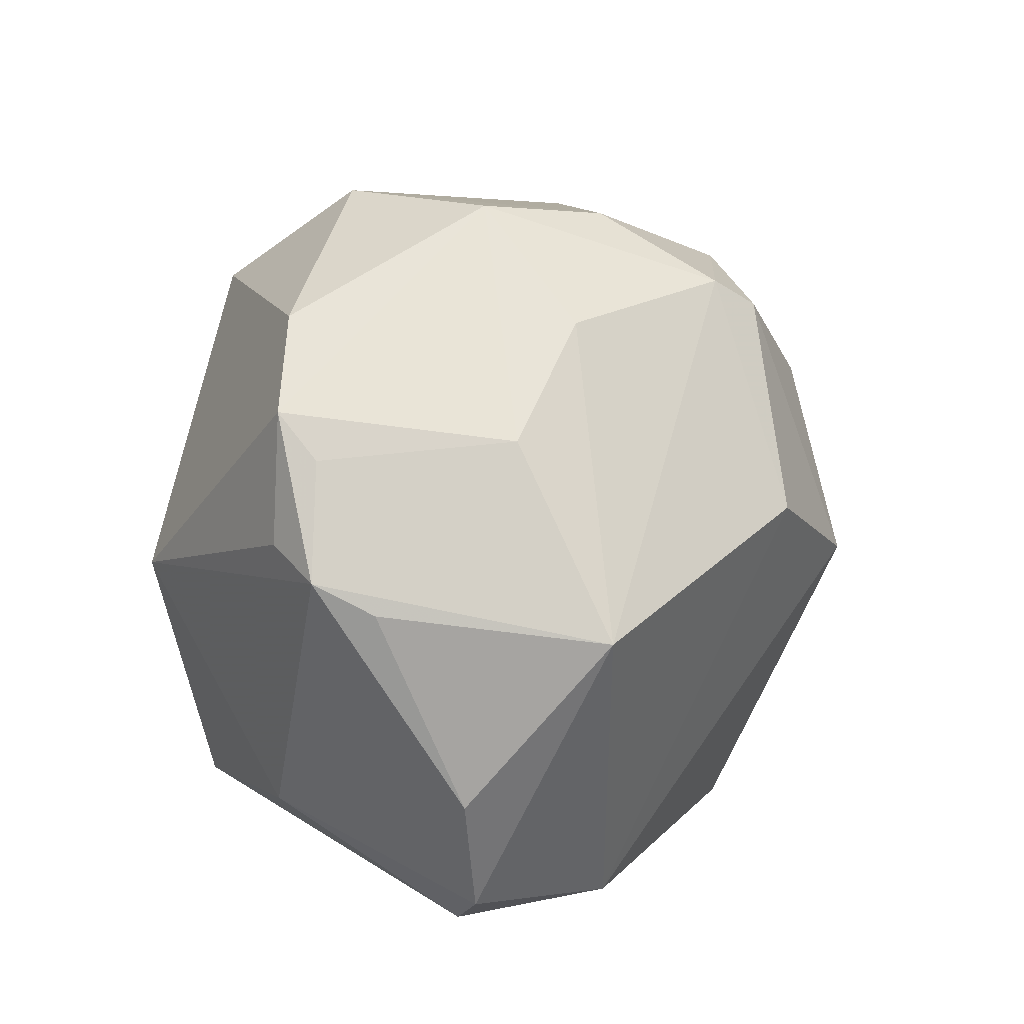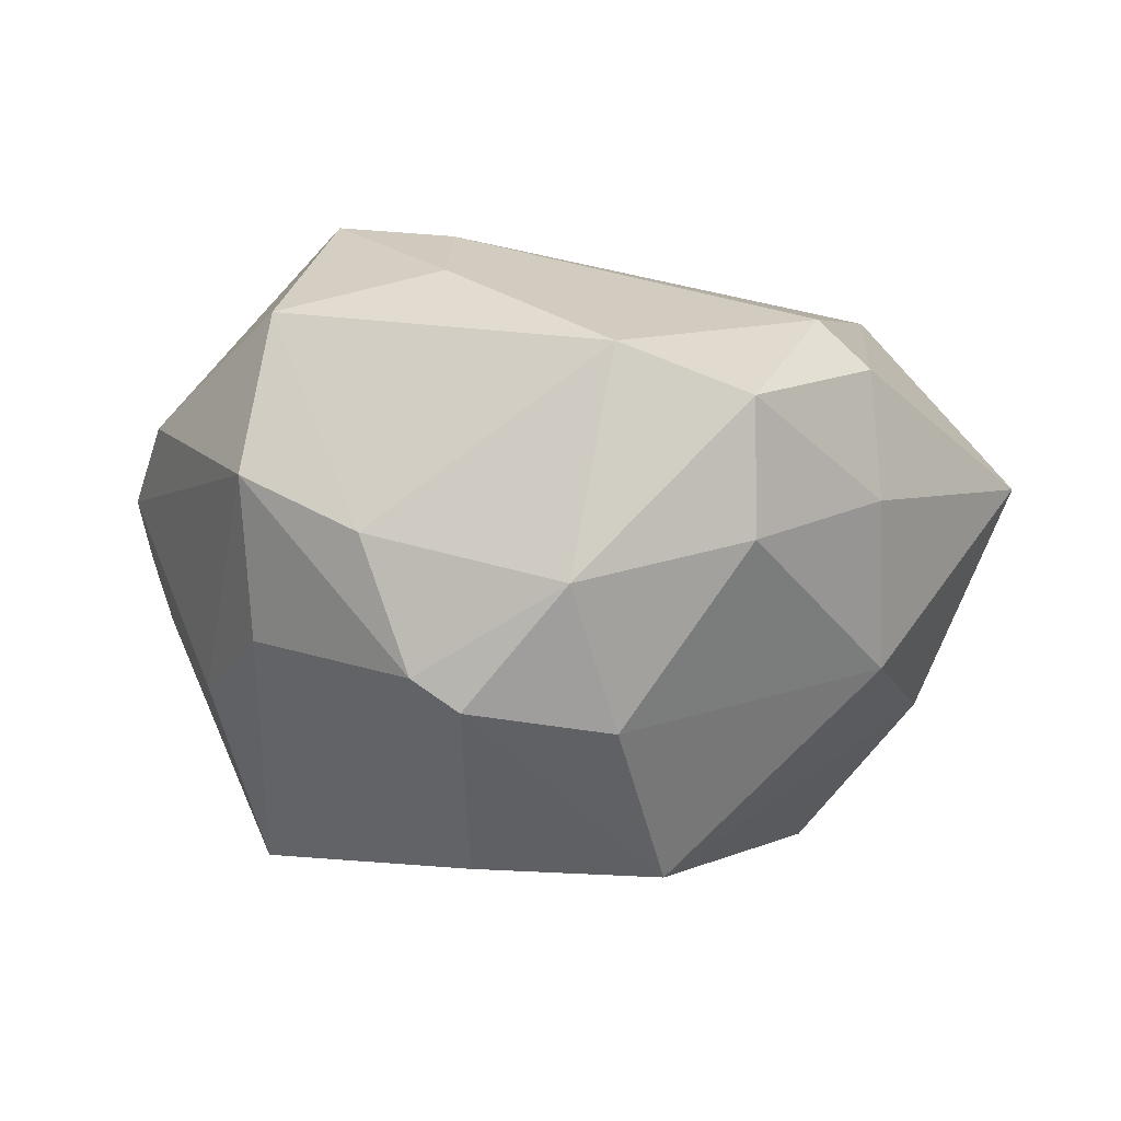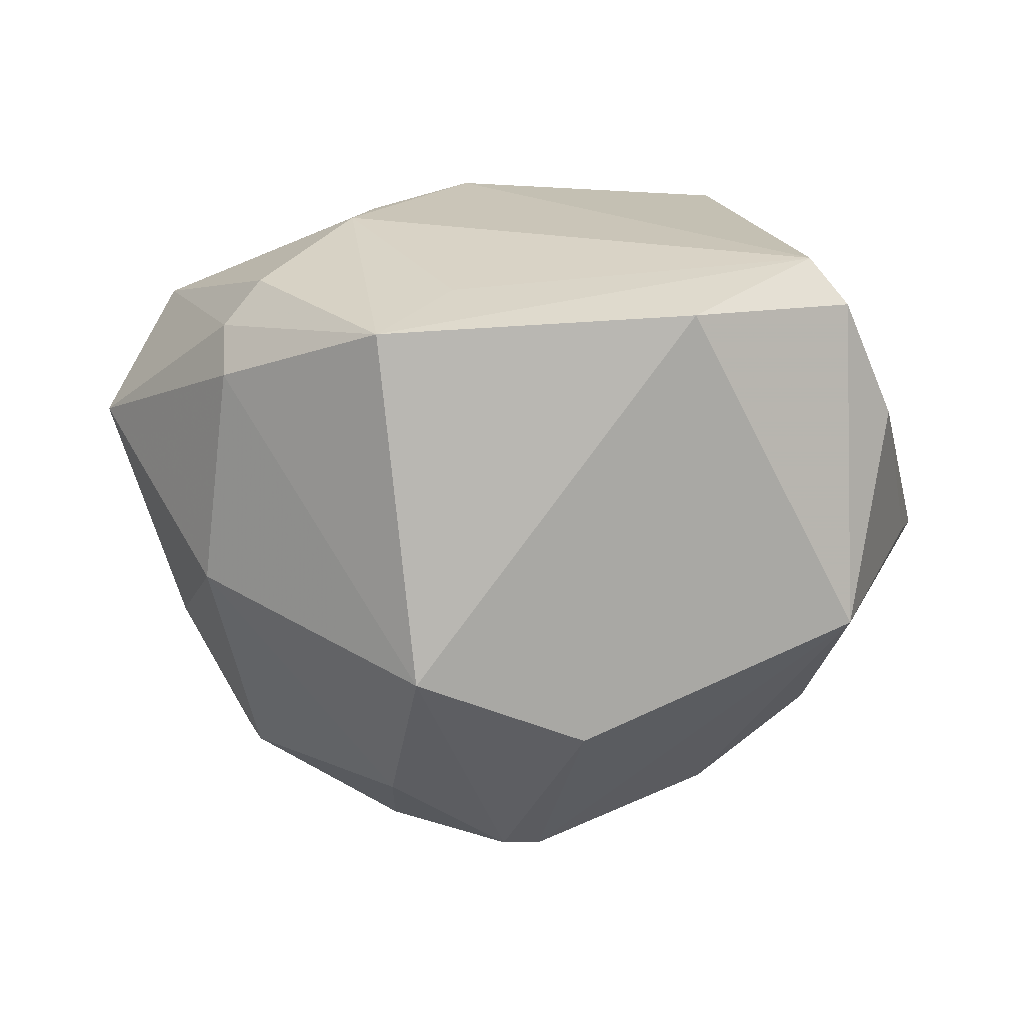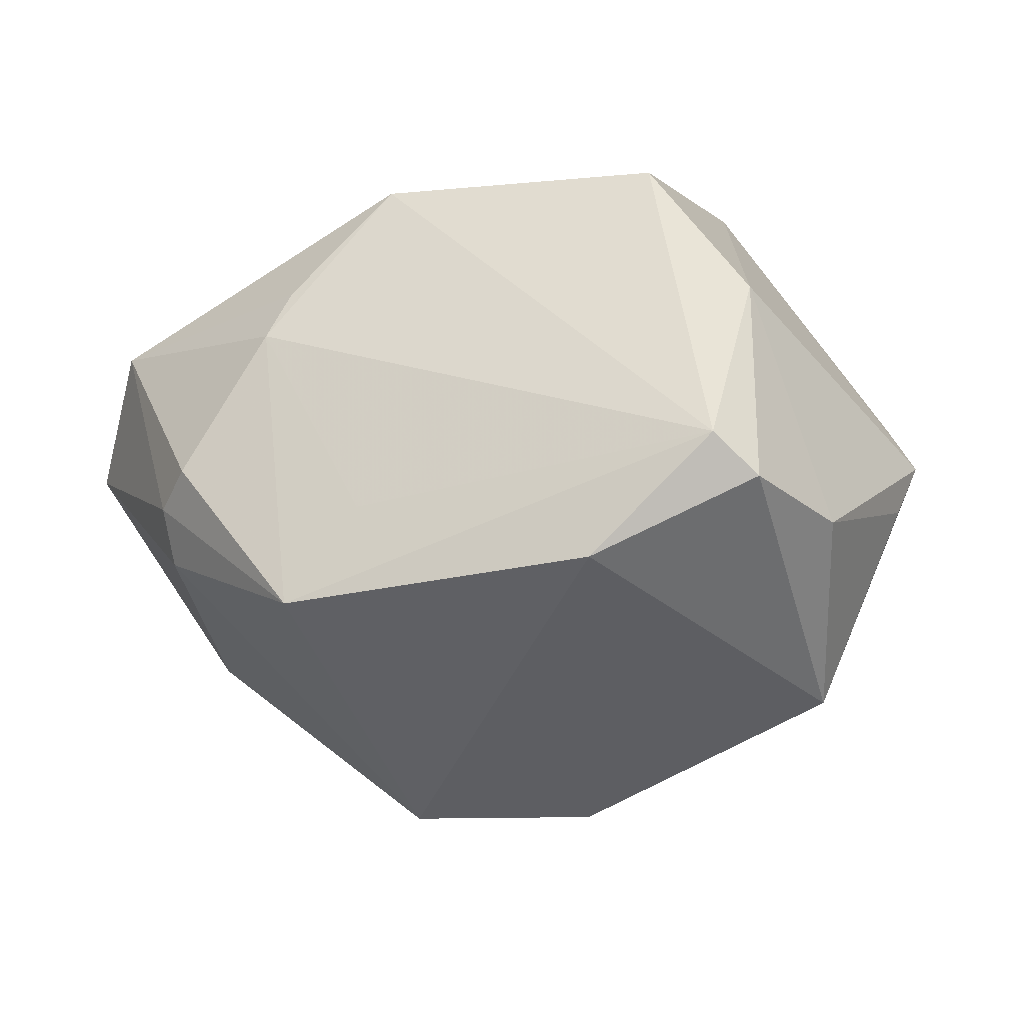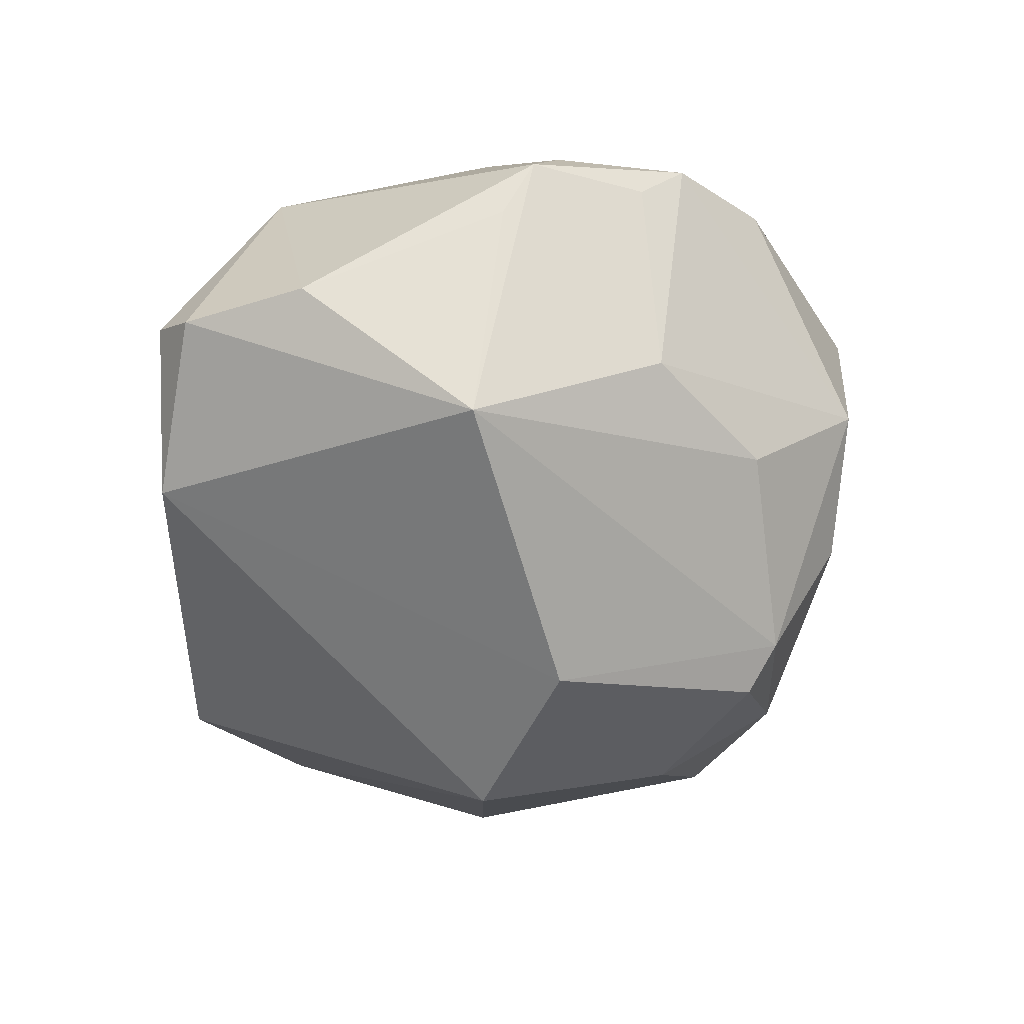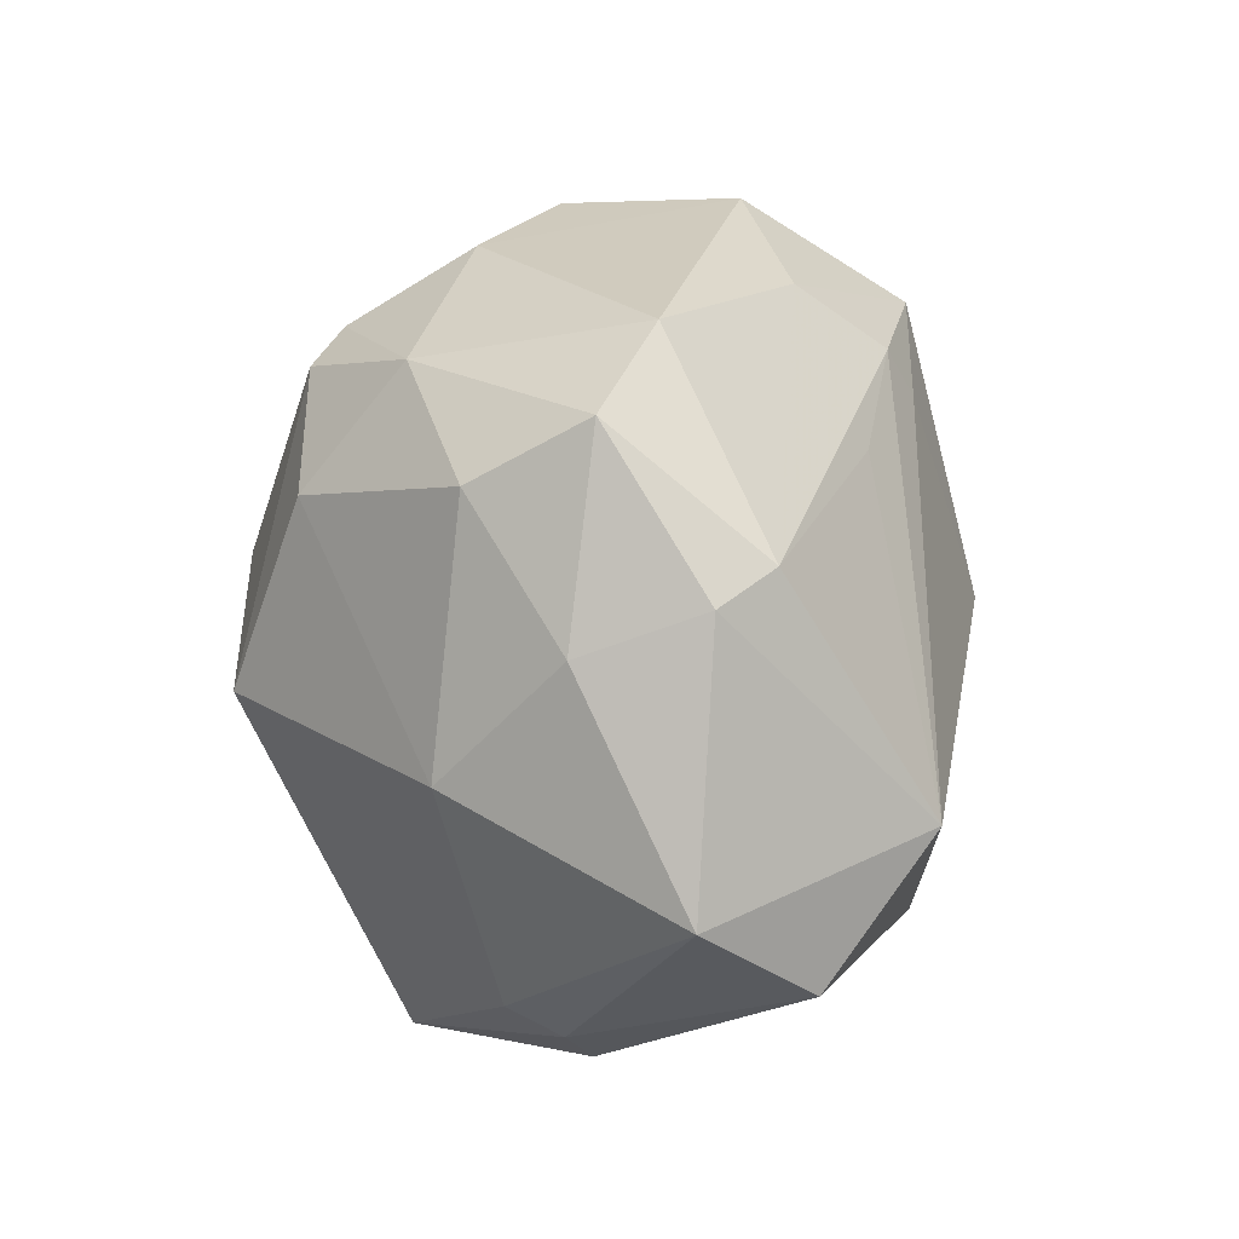
<metadata>
{"format":"obj","ext":"obj","renderer":"f3d","projection":"perspective","resolution":1024,"background":"white","views":[{"elev":11.5,"azim":113.5,"up":"+Y"},{"elev":-27.8,"azim":-157.5,"up":"+Z"},{"elev":-55.6,"azim":-1.0,"up":"+Z"},{"elev":-19.1,"azim":15.3,"up":"+Z"},{"elev":-49.3,"azim":88.9,"up":"+Z"},{"elev":19.8,"azim":-92.6,"up":"+Y"}]}
</metadata>
<code>
v 0.03933 0.01845 0.006664
v 0.03322 -0.002994 -0.02616
v -0.03549 0.01791 0.01107
v 0.005688 0.006073 -0.03497
v 0.02043 -0.02565 0.02618
v 0.04186 -0.0003085 -0.004988
v 0.01144 0.02836 0.02765
v 0.04375 0.002738 0.0008843
v -0.003266 0.03371 0.0153
v 0.02422 -0.001877 0.0312
v -0.0133 0.02104 0.02108
v -0.03983 0.01577 0.005601
v 0.008546 -0.0005491 0.03506
v 0.0407 0.005497 0.006656
v -0.01773 -0.02874 0.01551
v -0.04078 -0.01828 0.01466
v -0.0007468 0.02693 0.02429
v 0.02811 -0.03543 -0.007196
v -0.01462 0.03008 -0.01921
v -0.02114 0.03495 0.002096
v -0.01578 -0.03312 -0.02017
v 0.03202 0.02693 0.009265
v -0.002275 0.02632 -0.02829
v -0.03249 -0.02604 -0.006454
v 0.001261 0.02188 0.02715
v 0.03721 -0.02015 -0.01222
v -0.04738 -0.009122 0.003798
v 0.03042 -0.02437 0.01247
v -0.03269 0.02998 -0.003609
v -0.03218 -0.02305 -0.01169
v -0.01992 -0.03022 0.01028
v -0.03011 0.02336 -0.01461
v -0.007686 -0.02629 0.02717
v -0.02879 -0.03 -0.003841
v 0.03975 0.01399 0.002277
v 0.01984 0.02613 -0.01673
v -0.01439 0.0179 -0.02898
v -0.0345 -0.001407 -0.01747
v -0.008461 -0.03297 -0.01066
v 0.01612 0.03727 -0.005053
v 0.01299 0.03824 0.01181
v 0.001633 0.02903 -0.02525
v 0.03082 0.0157 -0.0151
v -0.03353 -0.006158 0.02556
v -0.01149 -0.001438 -0.03571
v 0.01572 -0.0349 -0.01855
v 0.003909 0.03591 -0.01306
v -0.03887 0.0113 -0.006209
v 0.03188 -0.03215 -0.01094
f 22 40 41
f 41 7 22
f 30 45 21
f 28 5 18
f 10 28 8
f 5 28 10
f 13 5 10
f 10 22 7
f 10 7 13
f 33 5 13
f 13 44 33
f 18 5 33
f 3 29 12
f 27 44 12
f 12 44 3
f 38 30 27
f 45 30 38
f 20 29 3
f 4 45 23
f 8 28 26
f 46 18 21
f 21 45 46
f 45 4 46
f 46 4 2
f 14 10 8
f 21 18 39
f 16 44 27
f 16 33 44
f 3 44 11
f 11 17 3
f 44 17 11
f 7 17 25
f 25 17 44
f 13 7 25
f 25 44 13
f 23 45 37
f 45 38 37
f 38 32 37
f 19 32 29
f 29 20 19
f 23 37 19
f 19 37 32
f 48 38 27
f 48 32 38
f 29 32 48
f 27 12 48
f 48 12 29
f 41 40 47
f 47 20 41
f 47 19 20
f 9 7 41
f 41 20 9
f 9 17 7
f 3 17 9
f 9 20 3
f 42 36 2
f 42 4 23
f 2 4 42
f 40 36 42
f 42 47 40
f 23 19 42
f 19 47 42
f 40 22 1
f 1 14 8
f 22 10 1
f 10 14 1
f 6 2 8
f 8 26 6
f 6 26 2
f 2 26 49
f 49 46 2
f 18 46 49
f 49 28 18
f 49 26 28
f 21 39 31
f 18 33 31
f 31 39 18
f 2 36 43
f 8 2 43
f 43 36 40
f 40 1 43
f 21 31 34
f 34 31 16
f 33 16 15
f 15 31 33
f 16 31 15
f 35 1 8
f 8 43 35
f 35 43 1
f 24 16 27
f 24 34 16
f 27 30 24
f 24 30 21
f 21 34 24

</code>
